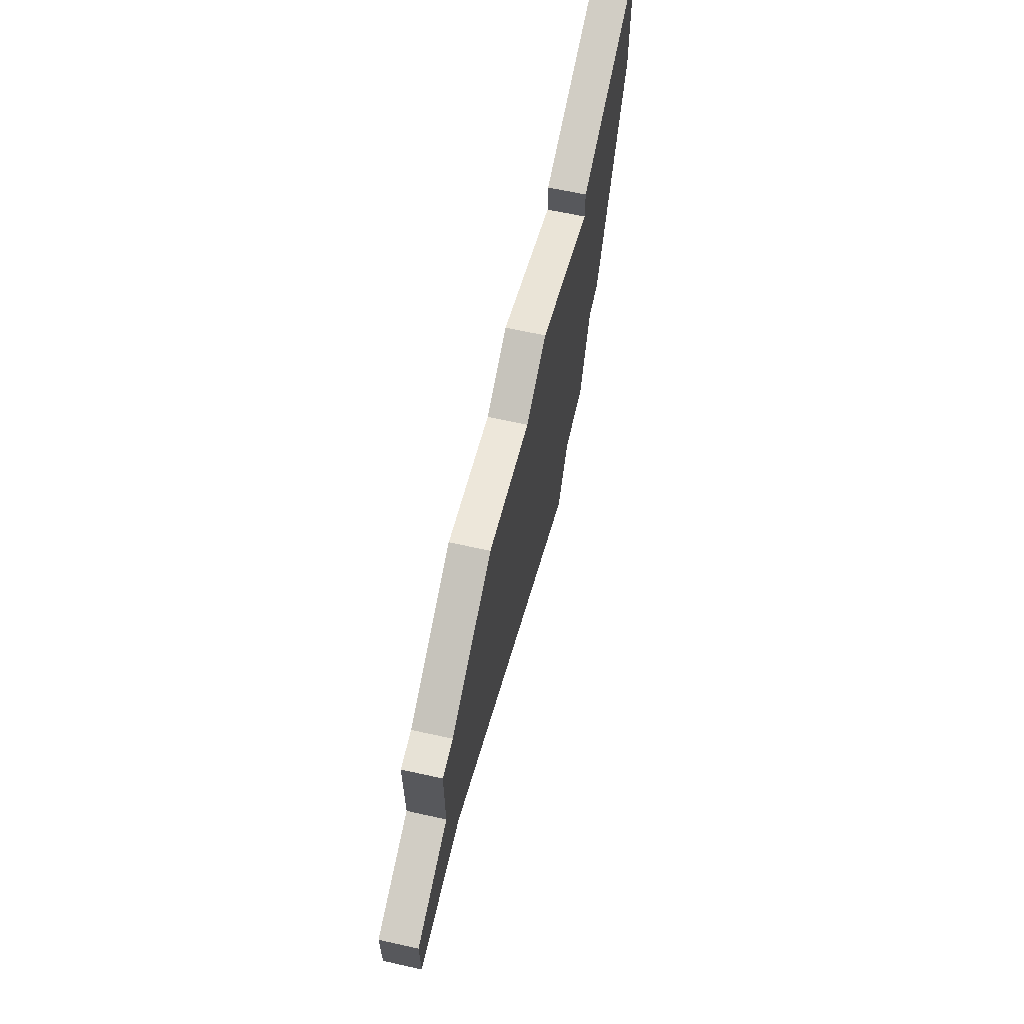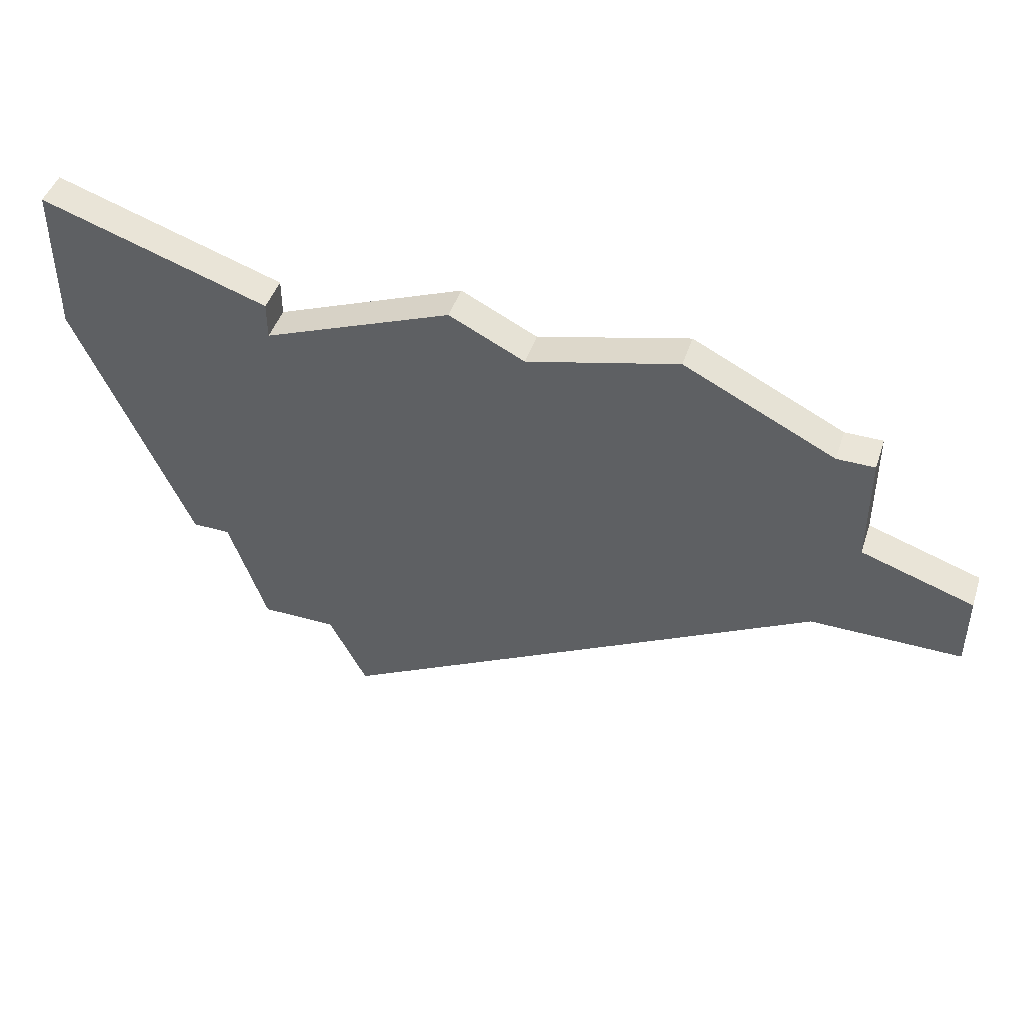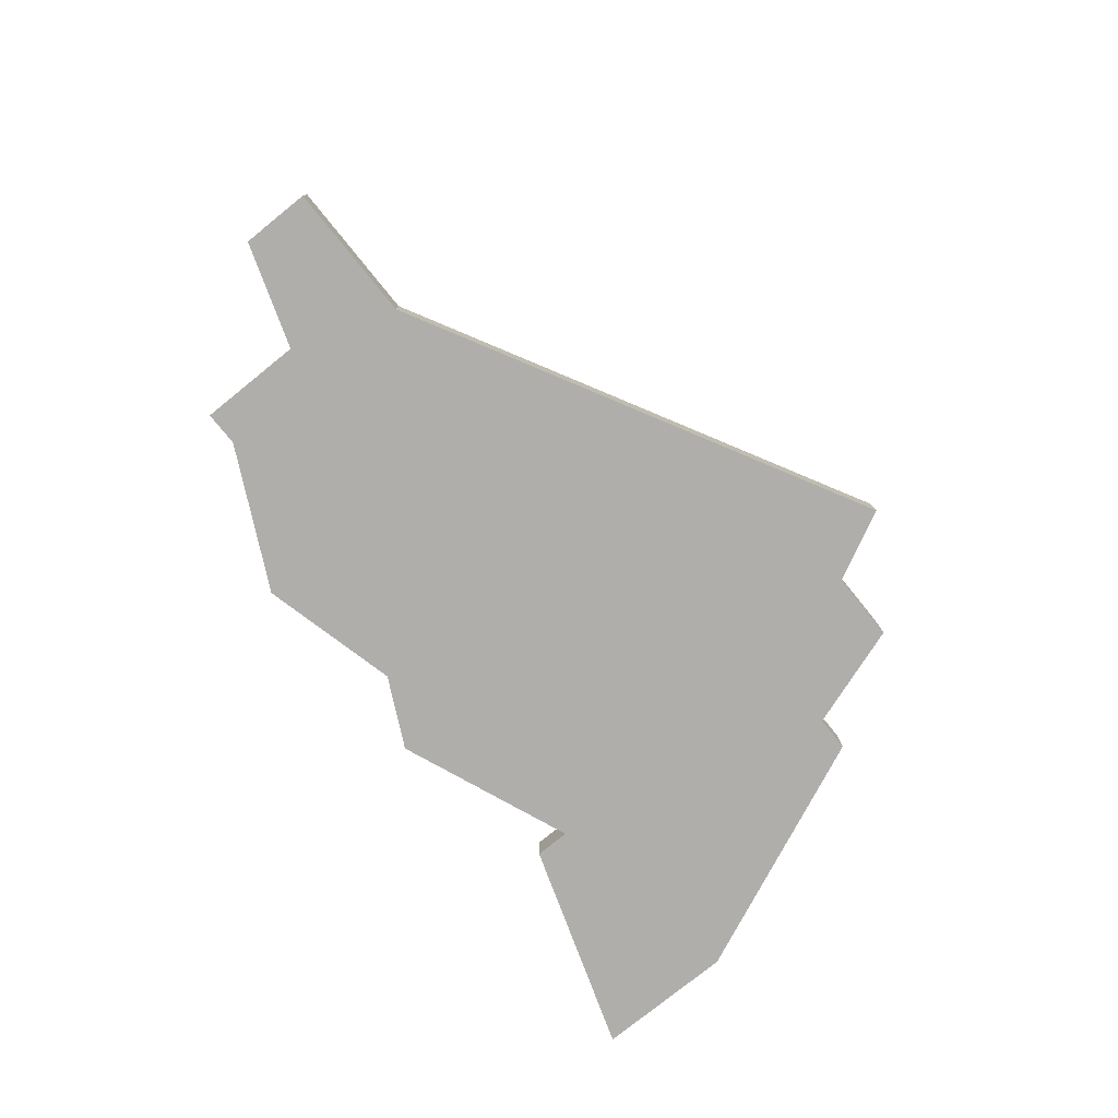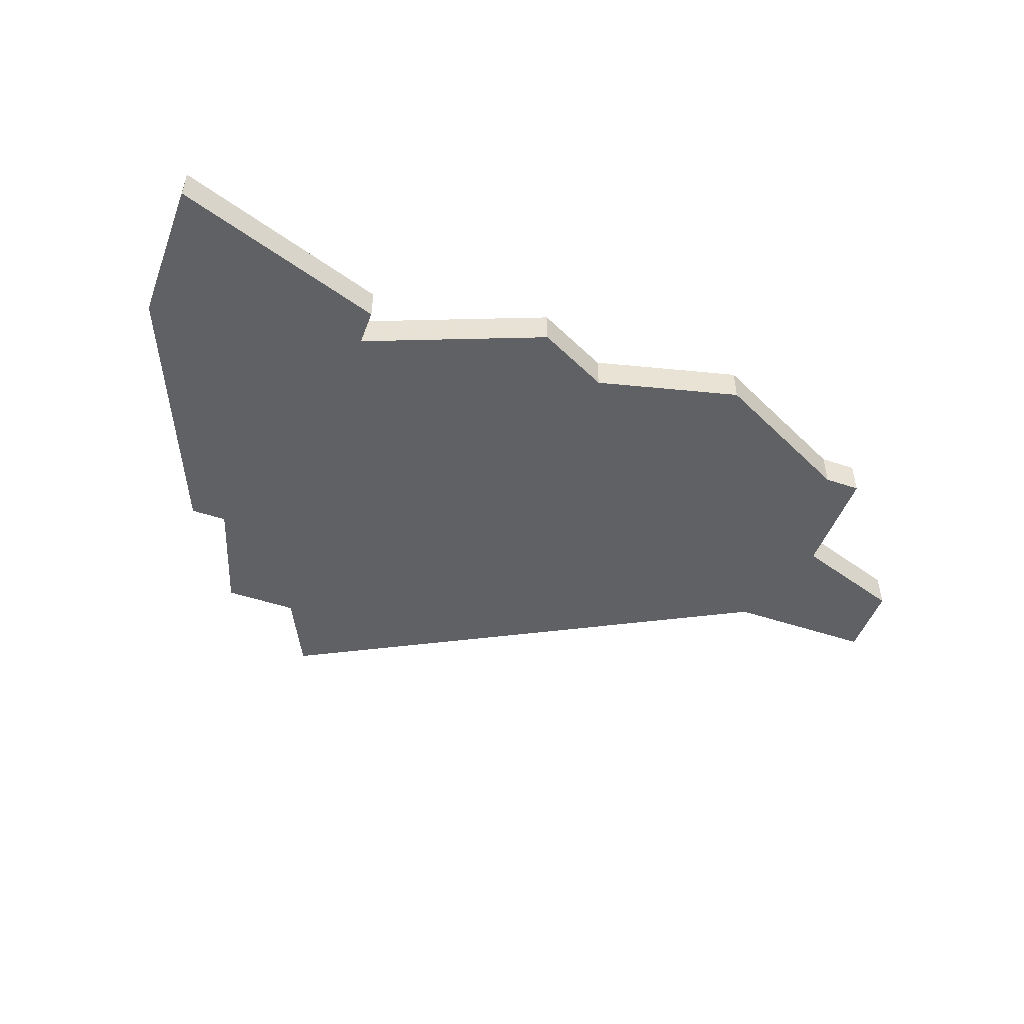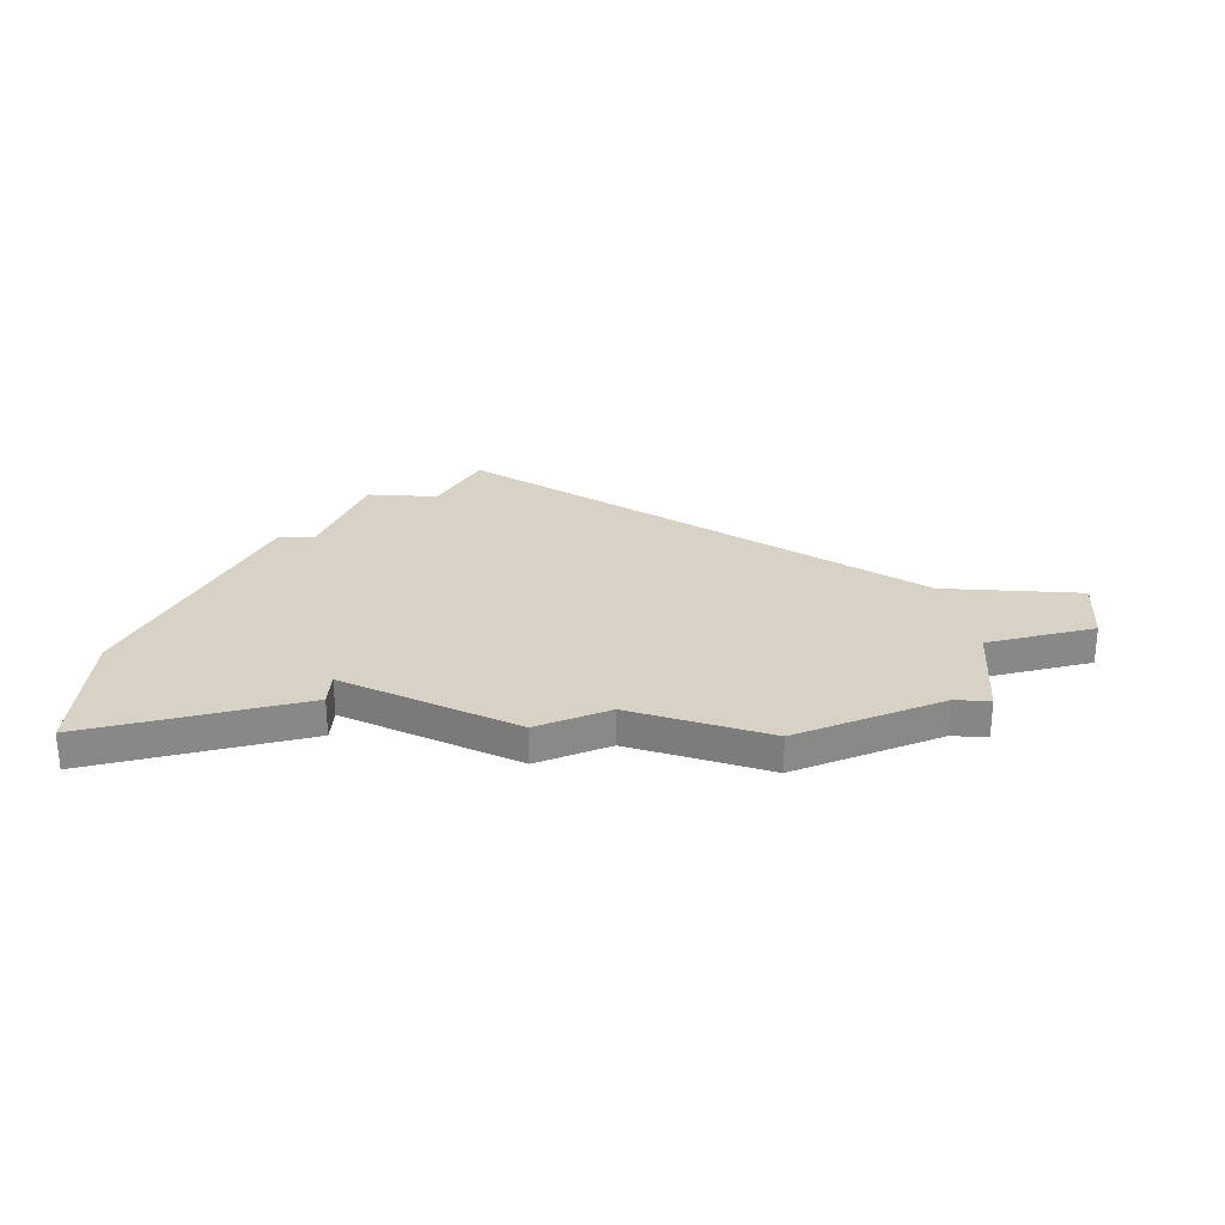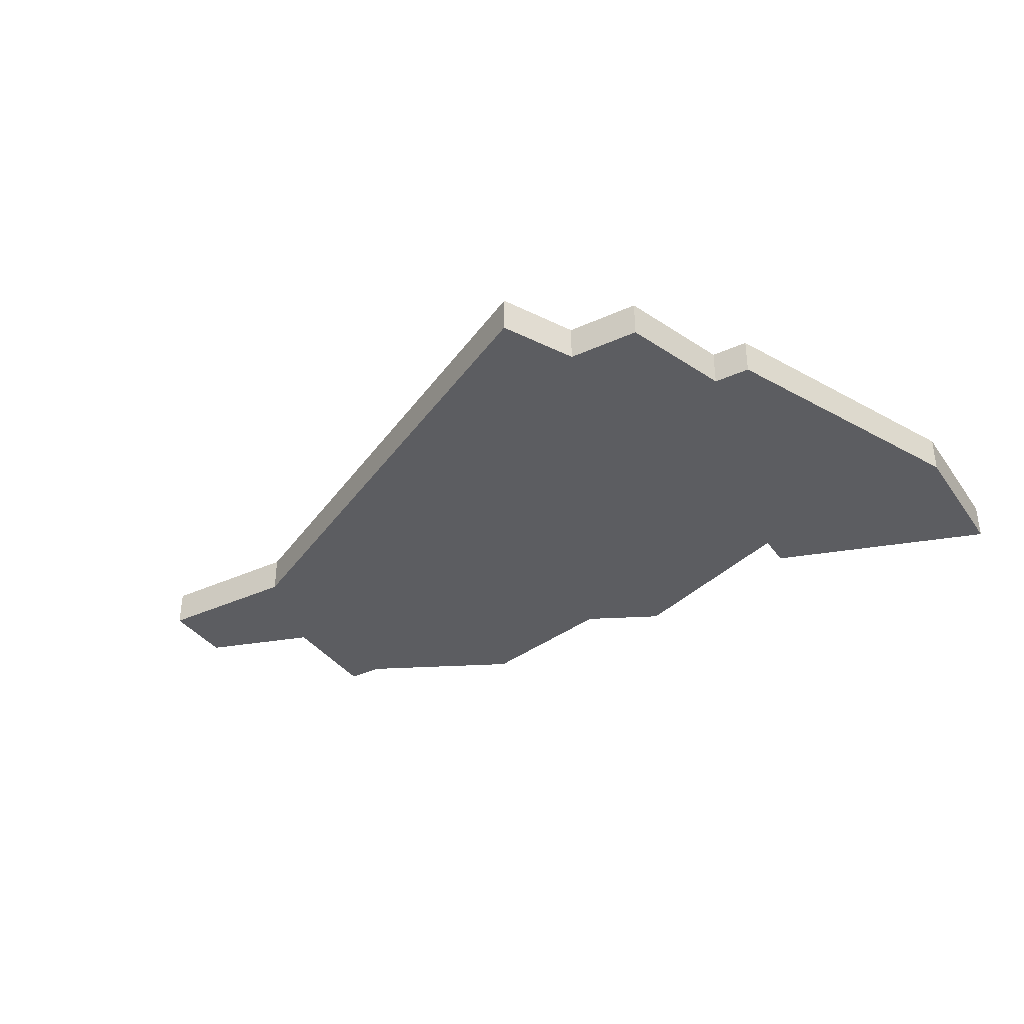
<metadata>
{"format":"obj","ext":"obj","renderer":"f3d","projection":"perspective","resolution":1024,"background":"white","views":[{"elev":63.5,"azim":-77.3,"up":"+Y"},{"elev":45.5,"azim":-162.1,"up":"+Y"},{"elev":-77.9,"azim":-51.1,"up":"+Z"},{"elev":-49.2,"azim":159.7,"up":"+Z"},{"elev":27.2,"azim":-176.1,"up":"+Z"},{"elev":-36.4,"azim":30.7,"up":"+Z"}]}
</metadata>
<code>
v 2739 -813 0
v 2739 -816 0
v 2736 -817 0
v 2736 -819 0
v 2740 -819 0
v 2753 -826 0
v 2754 -824 0
v 2756 -824 0
v 2757 -821 0
v 2758 -821 0
v 2761 -814 0
v 2761 -810 0
v 2755 -812 0
v 2755 -813 0
v 2750 -811 0
v 2748 -812 0
v 2744 -811 0
v 2740 -813 0
v 2739 -813 1
v 2739 -816 1
v 2736 -817 1
v 2736 -819 1
v 2740 -819 1
v 2753 -826 1
v 2754 -824 1
v 2756 -824 1
v 2757 -821 1
v 2758 -821 1
v 2761 -814 1
v 2761 -810 1
v 2755 -812 1
v 2755 -813 1
v 2750 -811 1
v 2748 -812 1
v 2744 -811 1
v 2740 -813 1
f 2 1 18
f 4 3 2
f 7 6 5
f 9 8 7
f 11 10 9
f 13 12 11
f 16 15 14
f 18 17 16
f 5 4 2
f 9 7 5
f 13 11 9
f 18 16 14
f 5 2 18
f 14 13 9
f 5 18 14
f 14 9 5
f 36 19 20
f 20 21 22
f 23 24 25
f 25 26 27
f 27 28 29
f 29 30 31
f 32 33 34
f 34 35 36
f 20 22 23
f 23 25 27
f 27 29 31
f 32 34 36
f 36 20 23
f 27 31 32
f 32 36 23
f 23 27 32
f 20 19 2
f 2 19 1
f 21 20 3
f 3 20 2
f 22 21 4
f 4 21 3
f 23 22 5
f 5 22 4
f 24 23 6
f 6 23 5
f 25 24 7
f 7 24 6
f 26 25 8
f 8 25 7
f 27 26 9
f 9 26 8
f 28 27 10
f 10 27 9
f 29 28 11
f 11 28 10
f 30 29 12
f 12 29 11
f 31 30 13
f 13 30 12
f 32 31 14
f 14 31 13
f 33 32 15
f 15 32 14
f 34 33 16
f 16 33 15
f 35 34 17
f 17 34 16
f 19 36 1
f 1 36 18
f 36 35 18
f 18 35 17

</code>
